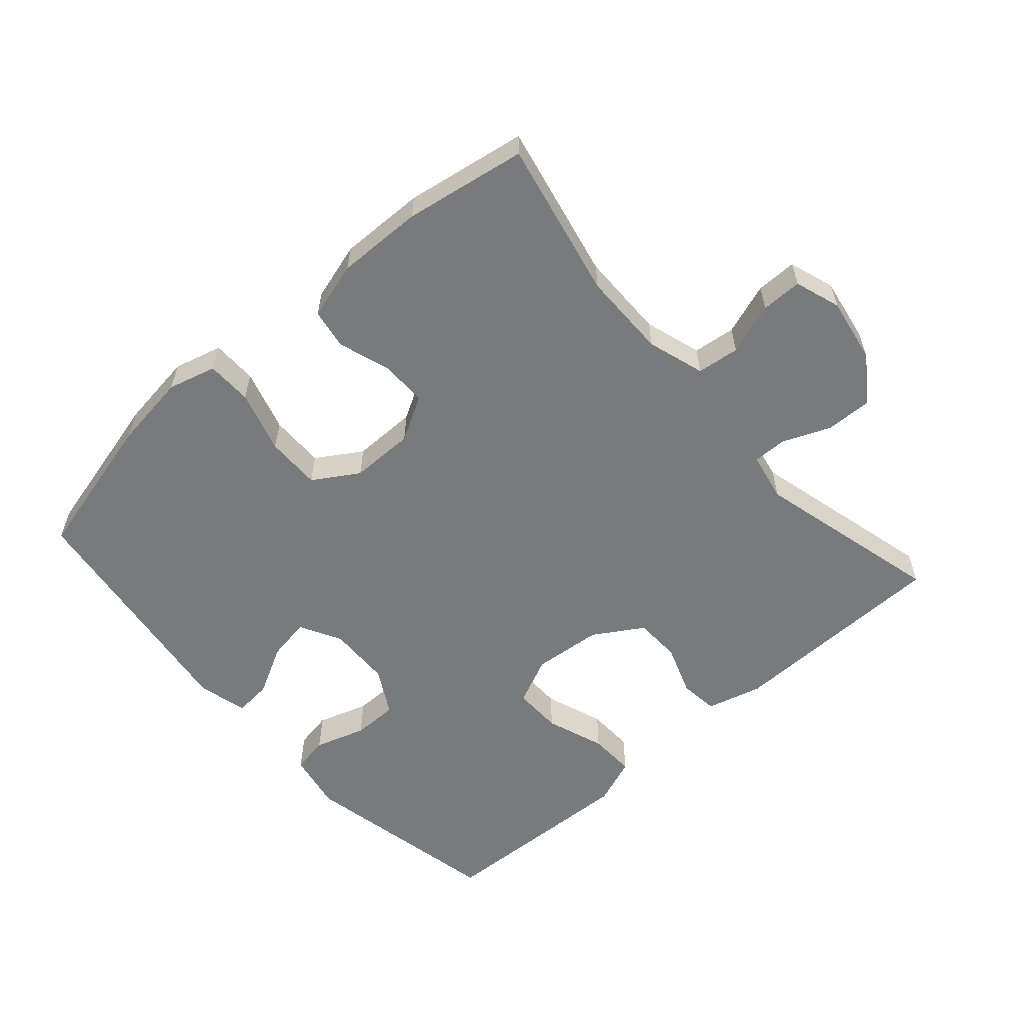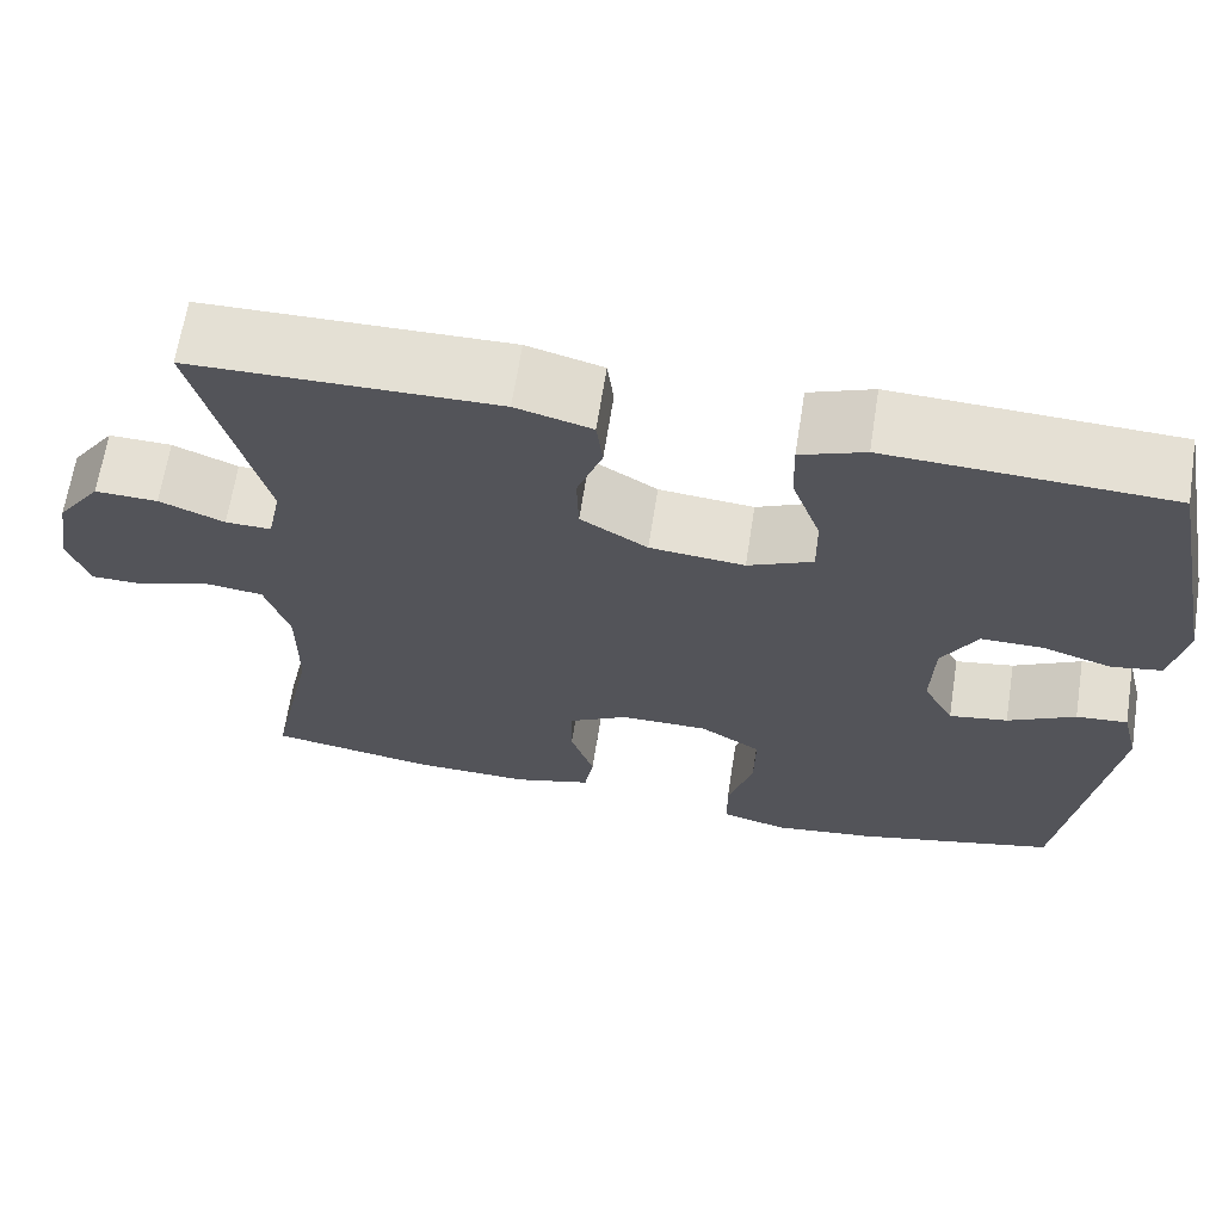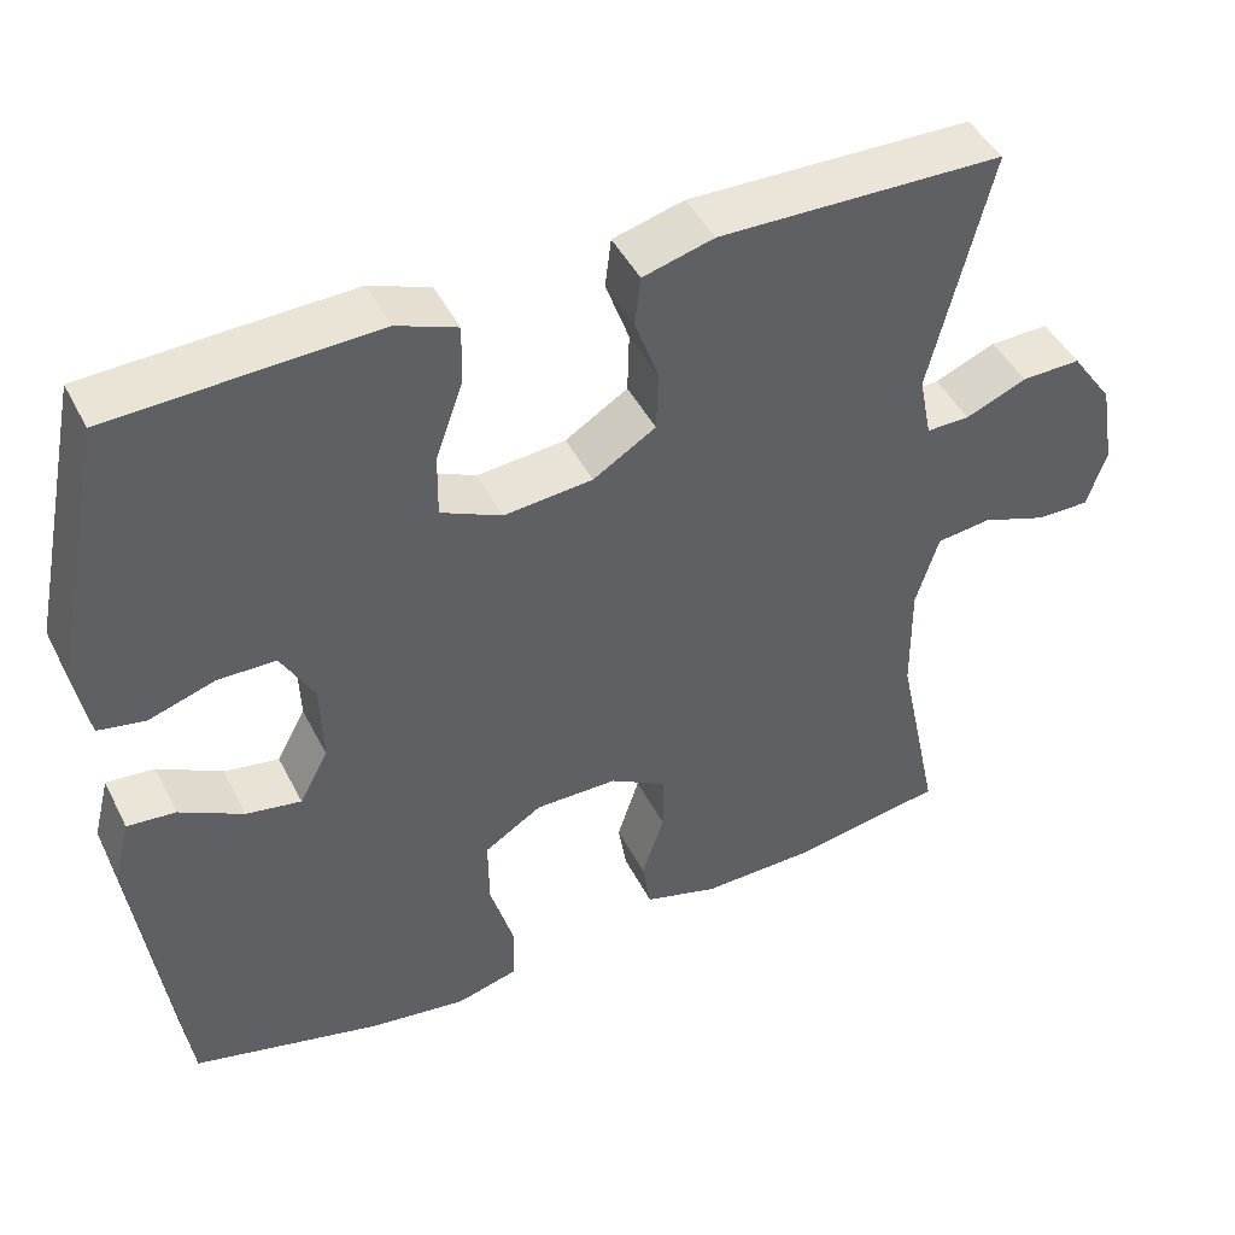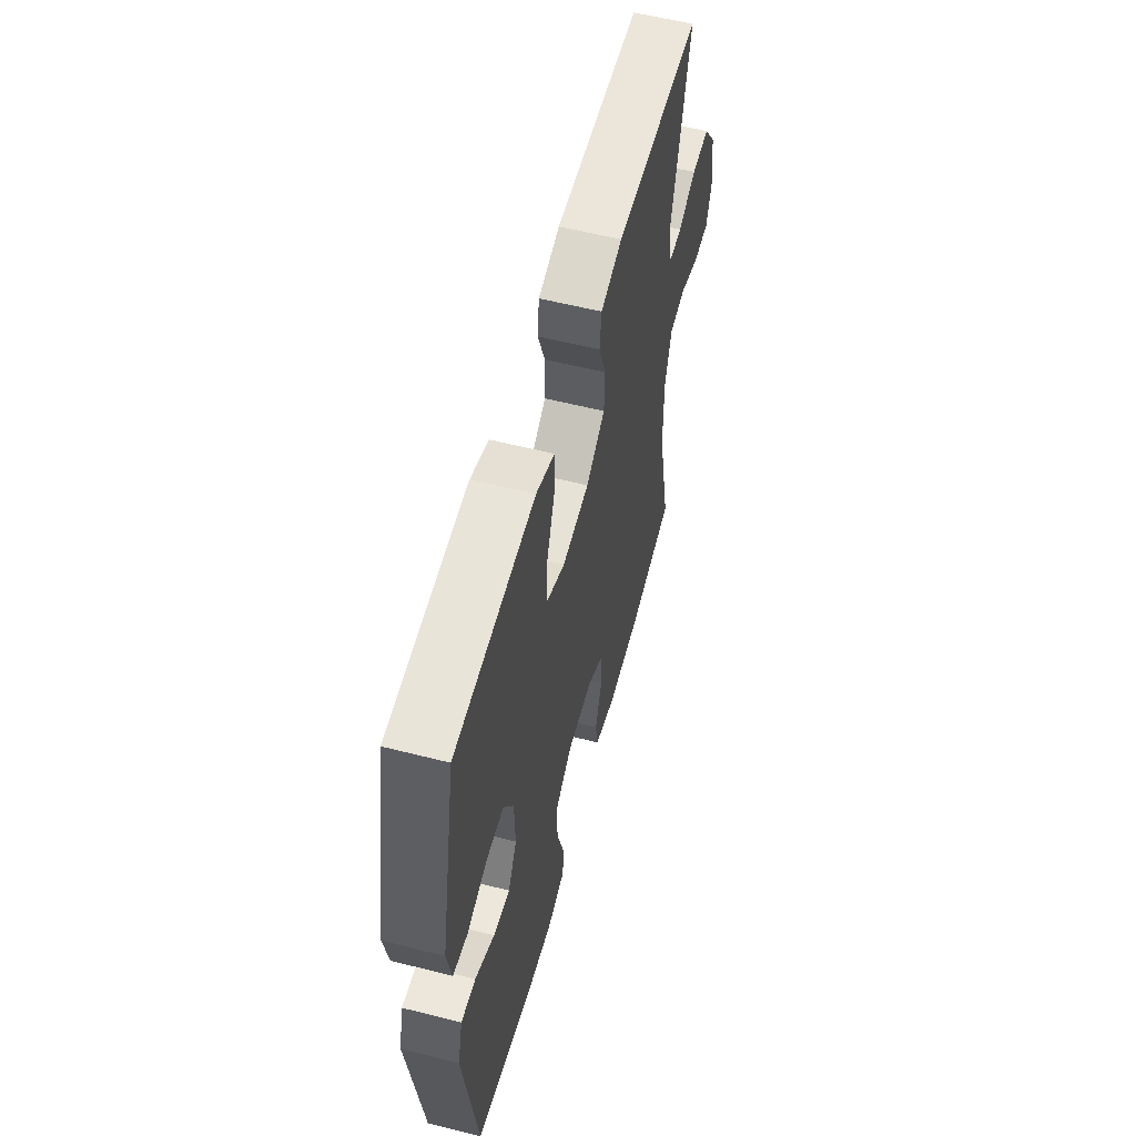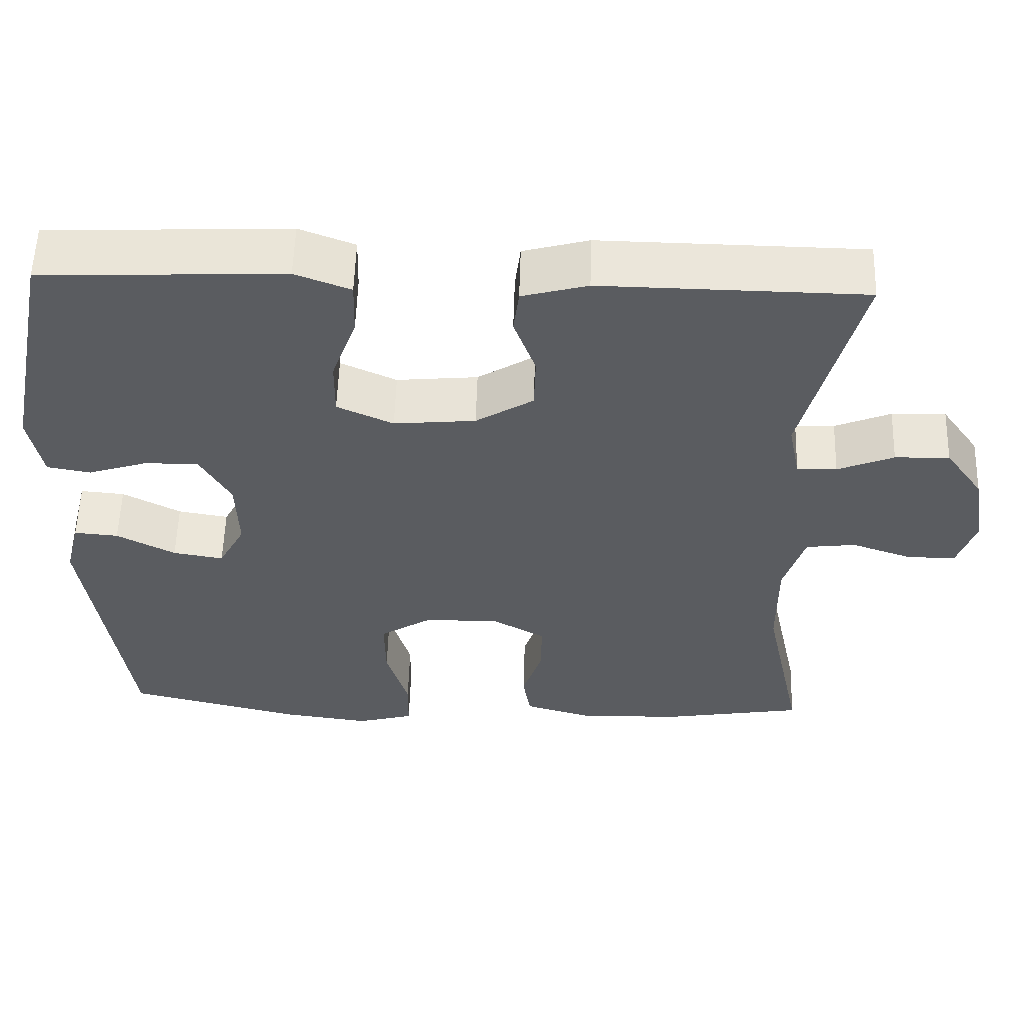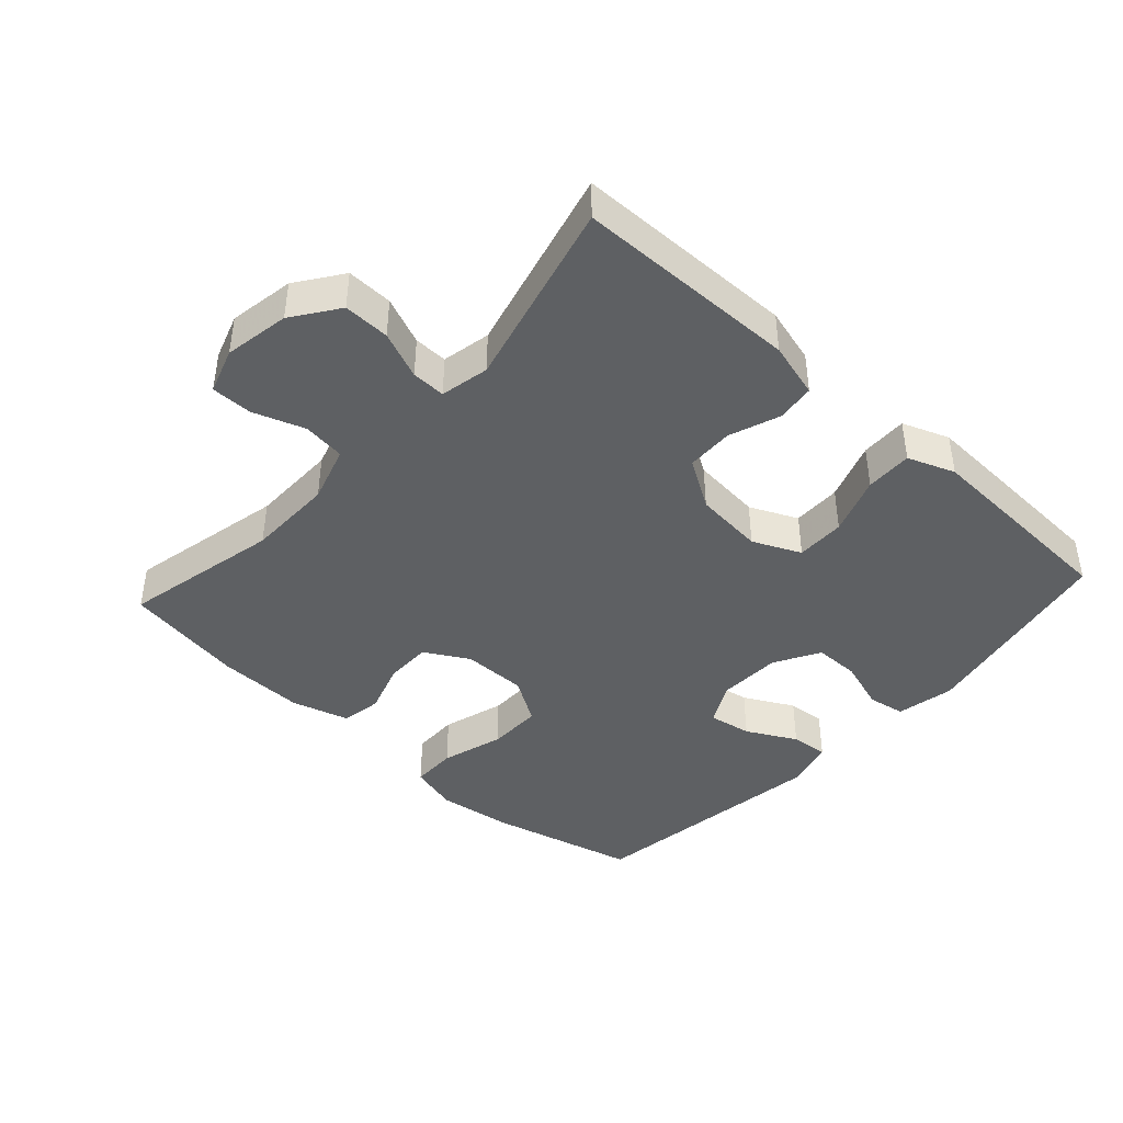
<metadata>
{"format":"obj","ext":"obj","renderer":"f3d","projection":"perspective","resolution":1024,"background":"white","views":[{"elev":-58.0,"azim":-138.5,"up":"+Y"},{"elev":65.9,"azim":8.9,"up":"+Z"},{"elev":44.9,"azim":154.4,"up":"+Z"},{"elev":57.3,"azim":104.8,"up":"+Z"},{"elev":56.0,"azim":-178.3,"up":"+Z"},{"elev":-42.4,"azim":-42.4,"up":"+Y"}]}
</metadata>
<code>
v -0.5 0.07 0.5
v -0.163 0.07 0.505
v -0.079 0.07 0.482
v -0.072 0.07 0.424
v -0.1 0.07 0.347
v -0.098 0.07 0.276
v -0.024 0.07 0.23
v 0.081 0.07 0.22
v 0.153 0.07 0.253
v 0.152 0.07 0.327
v 0.12 0.07 0.416
v 0.118 0.07 0.487
v 0.189 0.07 0.514
v 0.304 0.07 0.509
v 0.5 0.07 0.5
v 0.563 0.07 0.191
v 0.546 0.07 0.103
v 0.49 0.07 0.093
v 0.413 0.07 0.118
v 0.344 0.07 0.118
v 0.305 0.07 0.049
v 0.302 0.07 -0.047
v 0.336 0.07 -0.11
v 0.401 0.07 -0.099
v 0.476 0.07 -0.059
v 0.533 0.07 -0.054
v 0.552 0.07 -0.129
v 0.5 0.07 -0.5
v 0.276 0.07 -0.555
v 0.163 0.07 -0.57
v 0.09 0.07 -0.55
v 0.089 0.07 -0.481
v 0.117 0.07 -0.387
v 0.118 0.07 -0.304
v 0.05 0.07 -0.261
v -0.047 0.07 -0.261
v -0.114 0.07 -0.299
v -0.114 0.07 -0.369
v -0.088 0.07 -0.448
v -0.098 0.07 -0.509
v -0.185 0.07 -0.534
v -0.316 0.07 -0.531
v -0.5 0.07 -0.5
v -0.449 0.07 -0.261
v -0.448 0.07 -0.13
v -0.475 0.07 -0.044
v -0.539 0.07 -0.036
v -0.617 0.07 -0.063
v -0.679 0.07 -0.063
v -0.702 0.07 0.006
v -0.685 0.07 0.105
v -0.636 0.07 0.174
v -0.566 0.07 0.172
v -0.494 0.07 0.142
v -0.443 0.07 0.141
v -0.428 0.07 0.215
v -0.5 0 0.5
v -0.163 0 0.505
v -0.079 0 0.482
v -0.072 0 0.424
v -0.1 0 0.347
v -0.098 0 0.276
v -0.024 0 0.23
v 0.081 0 0.22
v 0.153 0 0.253
v 0.152 0 0.327
v 0.12 0 0.416
v 0.118 0 0.487
v 0.189 0 0.514
v 0.304 0 0.509
v 0.5 0 0.5
v 0.563 0 0.191
v 0.546 0 0.103
v 0.49 0 0.093
v 0.413 0 0.118
v 0.344 0 0.118
v 0.305 0 0.049
v 0.302 0 -0.047
v 0.336 0 -0.11
v 0.401 0 -0.099
v 0.476 0 -0.059
v 0.533 0 -0.054
v 0.552 0 -0.129
v 0.5 0 -0.5
v 0.276 0 -0.555
v 0.163 0 -0.57
v 0.09 0 -0.55
v 0.089 0 -0.481
v 0.117 0 -0.387
v 0.118 0 -0.304
v 0.05 0 -0.261
v -0.047 0 -0.261
v -0.114 0 -0.299
v -0.114 0 -0.369
v -0.088 0 -0.448
v -0.098 0 -0.509
v -0.185 0 -0.534
v -0.316 0 -0.531
v -0.5 0 -0.5
v -0.449 0 -0.261
v -0.448 0 -0.13
v -0.475 0 -0.044
v -0.539 0 -0.036
v -0.617 0 -0.063
v -0.679 0 -0.063
v -0.702 0 0.006
v -0.685 0 0.105
v -0.636 0 0.174
v -0.566 0 0.172
v -0.494 0 0.142
v -0.443 0 0.141
v -0.428 0 0.215
f 51 52 53 54
f 51 54 55
f 50 51 55
f 47 48 49 50
f 46 47 50 55
f 45 46 55 56
f 41 42 43 44
f 41 44 45 56
f 38 39 40 41
f 37 38 41 56
f 30 31 32 33
f 30 33 34
f 29 30 34
f 28 29 34
f 27 28 34 35
f 24 25 26 27
f 23 24 27 35
f 16 17 18 19
f 16 19 20
f 15 16 20
f 14 15 20 21
f 10 11 12 13
f 9 10 13 14
f 2 3 4 5
f 2 5 6
f 1 2 6
f 36 37 56 1
f 22 23 35 36
f 9 14 21 22
f 8 9 22 36
f 7 8 36
f 1 6 7 36
f 110 109 108 107
f 111 110 107
f 111 107 106
f 106 105 104 103
f 111 106 103 102
f 112 111 102 101
f 100 99 98 97
f 112 101 100 97
f 97 96 95 94
f 112 97 94 93
f 89 88 87 86
f 90 89 86
f 90 86 85
f 90 85 84
f 91 90 84 83
f 83 82 81 80
f 91 83 80 79
f 75 74 73 72
f 76 75 72
f 76 72 71
f 77 76 71 70
f 69 68 67 66
f 70 69 66 65
f 61 60 59 58
f 62 61 58
f 62 58 57
f 57 112 93 92
f 92 91 79 78
f 78 77 70 65
f 92 78 65 64
f 92 64 63
f 92 63 62 57
f 1 57 58 2
f 2 58 59 3
f 3 59 60 4
f 4 60 61 5
f 5 61 62 6
f 6 62 63 7
f 7 63 64 8
f 8 64 65 9
f 9 65 66 10
f 10 66 67 11
f 11 67 68 12
f 12 68 69 13
f 13 69 70 14
f 14 70 71 15
f 15 71 72 16
f 16 72 73 17
f 17 73 74 18
f 18 74 75 19
f 19 75 76 20
f 20 76 77 21
f 21 77 78 22
f 22 78 79 23
f 23 79 80 24
f 24 80 81 25
f 25 81 82 26
f 26 82 83 27
f 27 83 84 28
f 28 84 85 29
f 29 85 86 30
f 30 86 87 31
f 31 87 88 32
f 32 88 89 33
f 33 89 90 34
f 34 90 91 35
f 35 91 92 36
f 36 92 93 37
f 37 93 94 38
f 38 94 95 39
f 39 95 96 40
f 40 96 97 41
f 41 97 98 42
f 42 98 99 43
f 43 99 100 44
f 44 100 101 45
f 45 101 102 46
f 46 102 103 47
f 47 103 104 48
f 48 104 105 49
f 49 105 106 50
f 50 106 107 51
f 51 107 108 52
f 52 108 109 53
f 53 109 110 54
f 54 110 111 55
f 55 111 112 56
f 56 112 57 1

</code>
